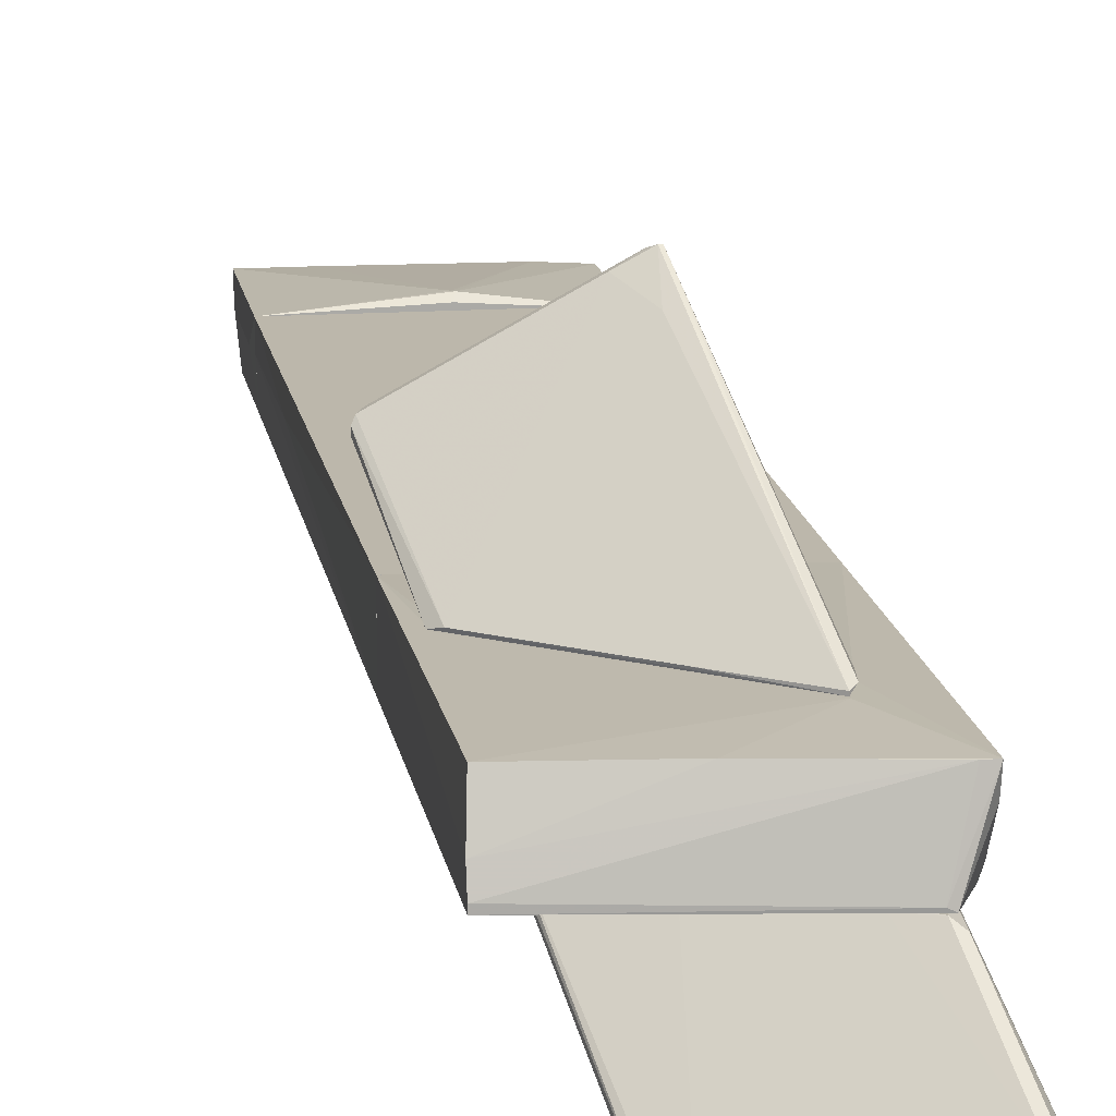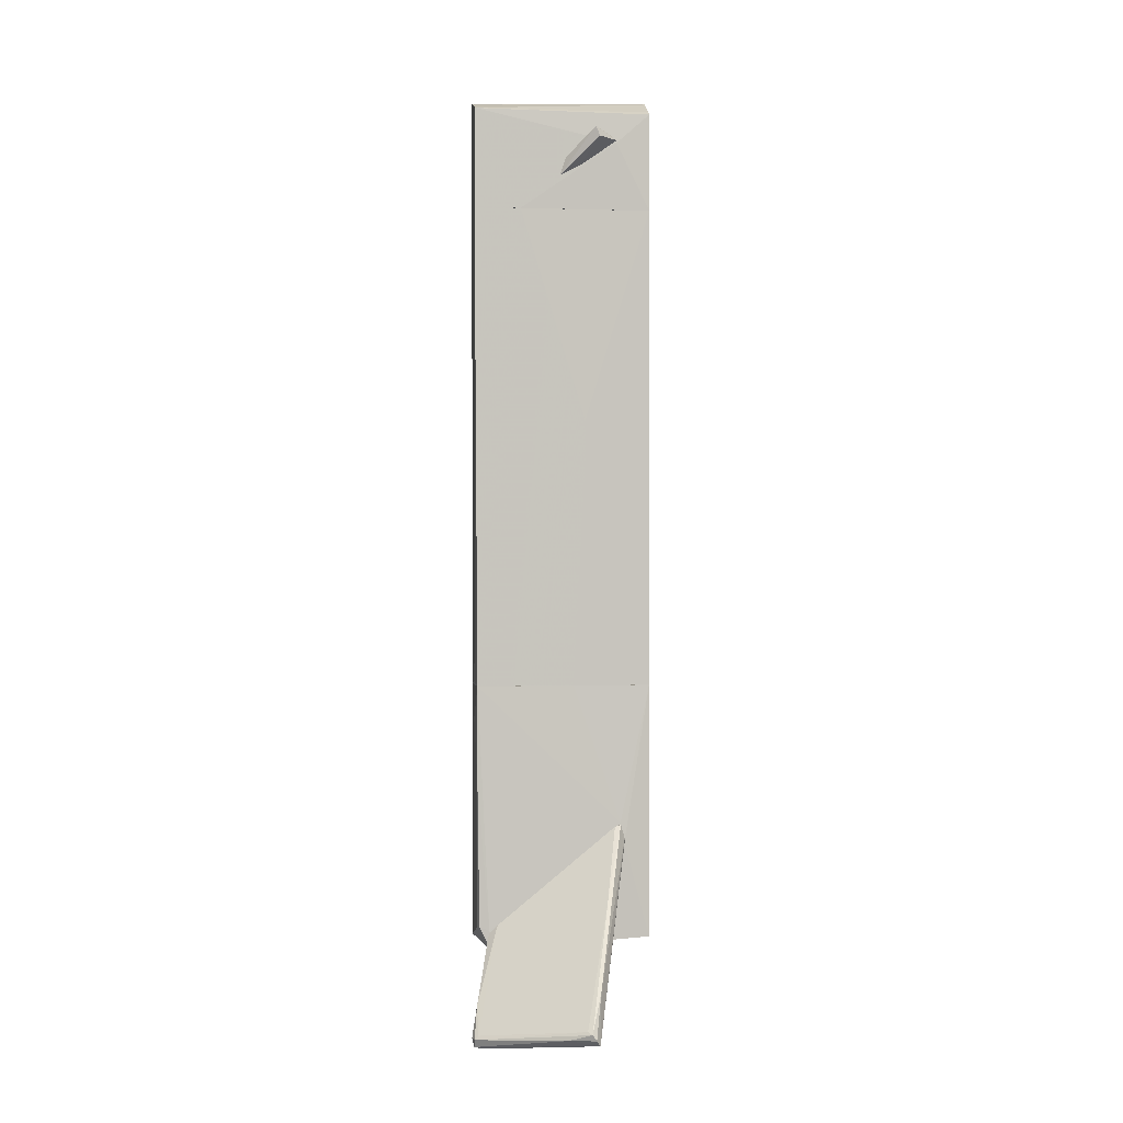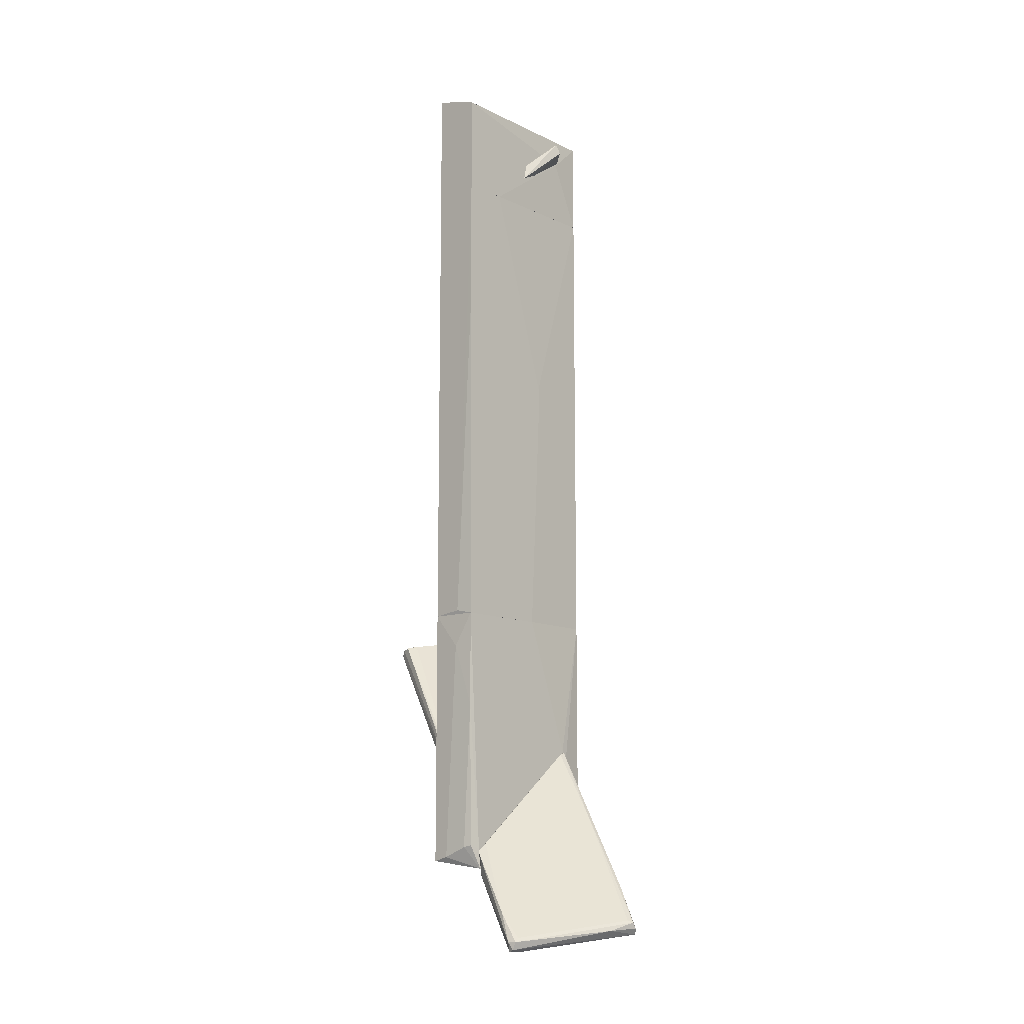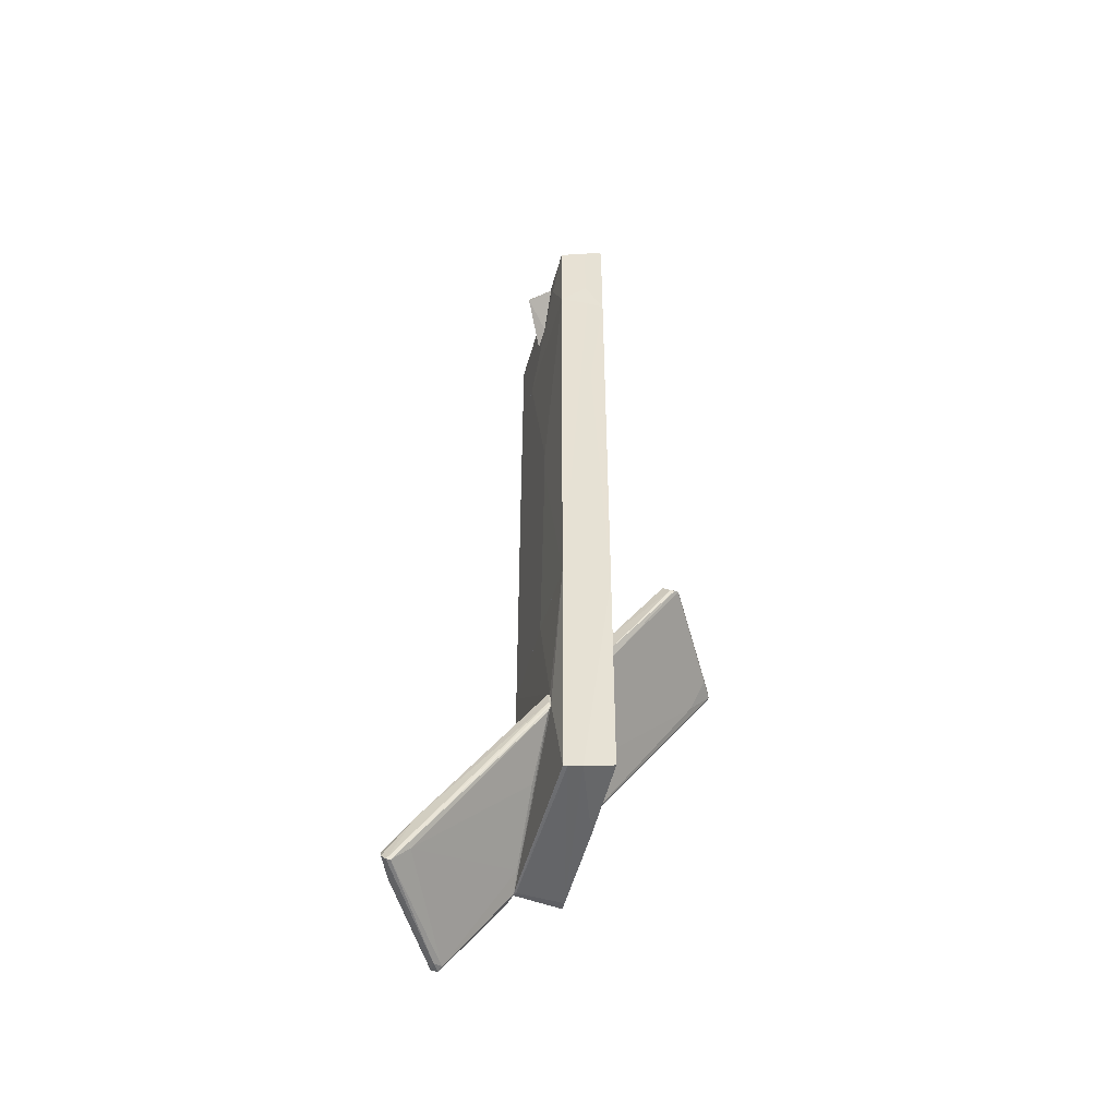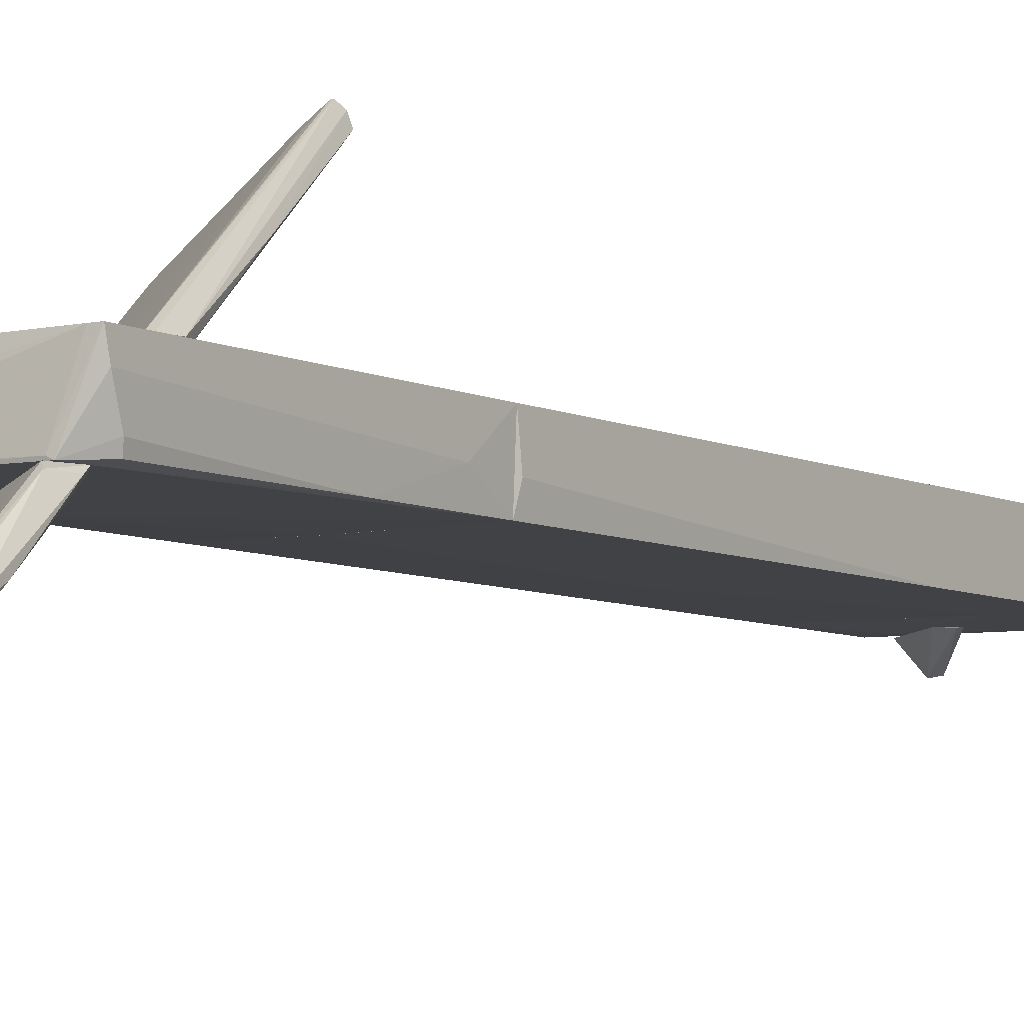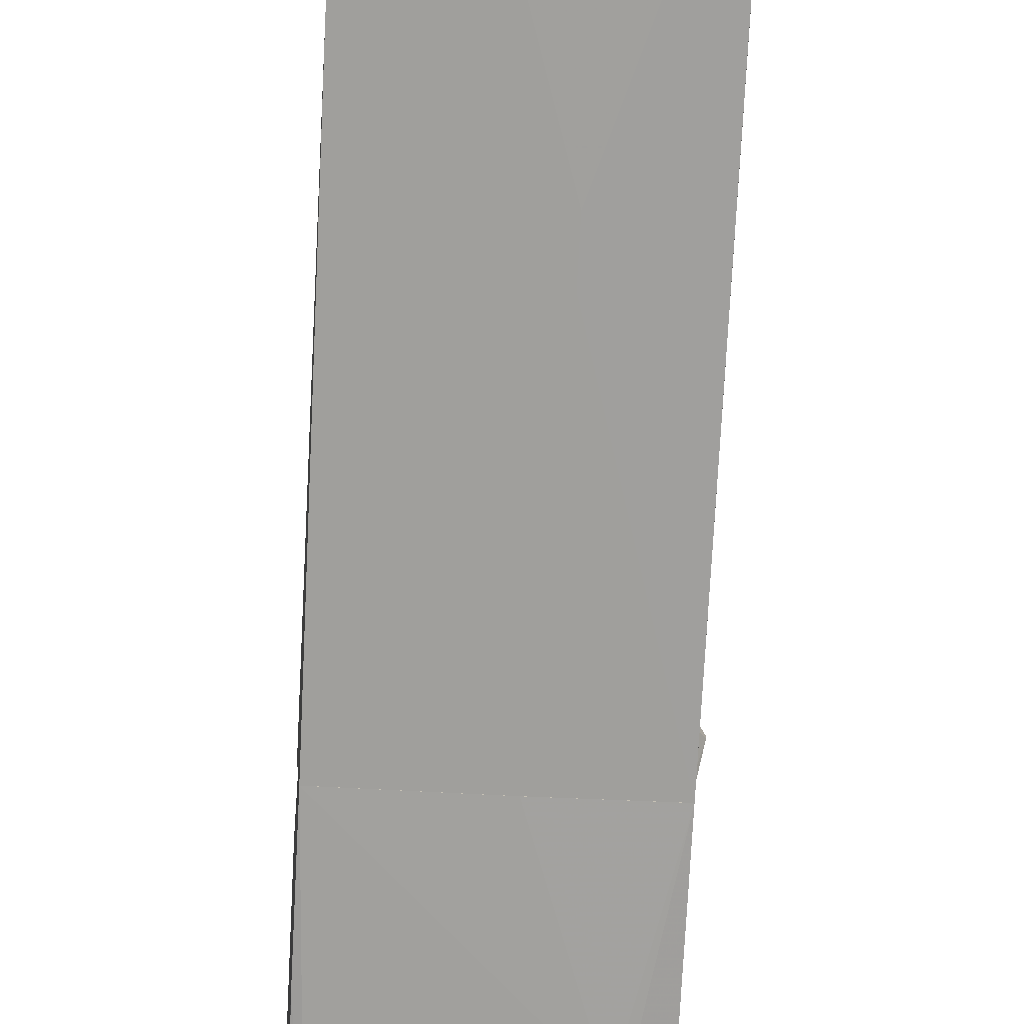
<metadata>
{"format":"obj","ext":"obj","renderer":"f3d","projection":"perspective","resolution":1024,"background":"white","views":[{"elev":14.5,"azim":-8.6,"up":"+Z"},{"elev":0.6,"azim":173.5,"up":"+Y"},{"elev":-11.7,"azim":132.6,"up":"+Y"},{"elev":-50.4,"azim":-104.6,"up":"+Y"},{"elev":-6.5,"azim":34.8,"up":"+Z"},{"elev":-71.2,"azim":177.0,"up":"+Z"}]}
</metadata>
<code>
o convex_0
v 1.166 -6.291 -0.4539
v -0.8972 -4.876 -0.4243
v -0.8972 -4.876 -0.3947
v -0.2782 -7.44 -2.251
v -0.1603 -7.263 -2.369
v 1.313 -7.646 -1.249
v -0.7497 -4.641 -0.4243
v 1.431 -7.528 -1.426
v 1.048 -6.497 -0.3947
v -0.1308 -5.613 -0.4537
v 1.018 -6.085 -0.4243
v -0.2782 -7.204 -2.016
v 1.431 -7.646 -1.367
v -0.8381 -4.611 -0.3947
v -0.1015 -7.234 -2.31
v -0.2194 -7.351 -2.369
v -0.8674 -4.965 -0.4243
v 1.401 -7.676 -1.279
v 1.372 -7.116 -1.102
v 1.136 -6.202 -0.3947
v -0.2782 -7.44 -2.31
v -0.3371 -6.733 -1.986
v 1.136 -6.585 -0.4539
v 1.461 -7.528 -1.308
v 0.1639 -7.381 -2.192
v -0.5434 -5.613 -1.161
v 0.7827 -6.32 -0.4243
v -0.8381 -4.611 -0.4243
v -0.8972 -4.818 -0.4243
v 1.372 -7.47 -1.426
v 1.254 -7.676 -1.367
f 21 13 31
f 3 2 4
f 4 6 12
f 3 9 14
f 8 5 15
f 3 4 17
f 9 3 17
f 10 9 17
f 4 12 17
f 12 10 17
f 11 7 20
f 7 14 20
f 14 9 20
f 1 19 20
f 19 11 20
f 4 2 21
f 5 16 22
f 16 21 22
f 9 6 23
f 6 18 23
f 1 20 23
f 20 9 23
f 13 8 24
f 18 13 24
f 19 1 24
f 8 19 24
f 23 18 24
f 1 23 24
f 5 8 25
f 8 13 25
f 16 5 25
f 21 16 25
f 13 21 25
f 7 11 26
f 15 5 26
f 5 22 26
f 6 9 27
f 9 10 27
f 12 6 27
f 10 12 27
f 14 7 28
f 7 26 28
f 26 22 28
f 2 3 29
f 3 14 29
f 21 2 29
f 22 21 29
f 14 28 29
f 28 22 29
f 8 15 30
f 11 19 30
f 19 8 30
f 26 11 30
f 15 26 30
f 6 4 31
f 18 6 31
f 13 18 31
f 4 21 31
o convex_1
v 1.343 4.614 0.3421
v -1.31 2.491 0.1357
v -1.28 -2.518 -0.3358
v -1.28 -2.518 0.3715
v 1.313 -2.518 -0.3653
v 0.6648 4.613 -0.3653
v 1.342 -2.518 0.3421
v -1.28 4.613 -0.3358
v -1.31 4.613 0.3715
v 1.343 4.614 -0.3653
v 0.7237 4.613 0.3715
v -0.3076 0.9309 -0.3653
v 0.3405 -2.518 0.3715
v -0.1308 -2.518 -0.3653
v 1.342 -2.458 -0.09992
v -1.31 4.613 0.1062
v 1.342 2.58 -0.3653
v -0.3076 1.46 -0.3653
f 43 39 49
f 33 34 35
f 35 34 36
f 35 36 38
f 33 35 40
f 36 37 41
f 32 38 41
f 37 39 41
f 40 32 41
f 38 32 42
f 40 35 42
f 32 40 42
f 37 36 43
f 34 39 43
f 35 38 44
f 38 42 44
f 42 35 44
f 36 34 45
f 34 43 45
f 43 36 45
f 38 36 46
f 41 38 46
f 34 33 47
f 39 34 47
f 33 40 47
f 41 39 47
f 40 41 47
f 36 41 48
f 46 36 48
f 41 46 48
f 39 37 49
f 37 43 49
o convex_2
v 1.342 -3.02 -0.07046
v -1.28 -6.32 -0.3358
v -0.1899 -5.465 -0.3947
v 1.342 -6.35 0.3421
v -1.28 -2.518 0.3715
v -1.28 -2.518 -0.3358
v -1.251 -6.114 0.3715
v 1.107 -6.468 -0.3947
v 1.342 -2.518 0.3421
v 1.313 -2.518 -0.3652
v 0.871 -5.082 0.401
v 1.284 -6.114 -0.3652
v -0.8382 -4.581 -0.3947
v -1.103 -3.55 0.401
v 0.3406 -2.518 0.3715
v -0.1309 -2.518 -0.3652
v -0.04253 -6.231 0.3715
v 1.313 -6.143 -0.2474
v -1.28 -6.261 -0.07046
v 0.7827 -5.407 0.401
v -1.28 -6.32 -0.2767
v 1.342 -6.291 0.1063
v -0.897 -4.876 -0.3947
v 1.225 -6.35 0.3421
v 1.136 -6.173 -0.3947
v -1.133 -3.845 0.401
v 1.048 -6.468 -0.3652
v 1.313 -3.963 -0.3652
f 74 59 77
f 51 54 55
f 51 52 57
f 53 50 58
f 55 54 58
f 58 50 59
f 55 58 59
f 53 58 60
f 57 52 62
f 63 60 64
f 58 54 64
f 60 58 64
f 54 63 64
f 55 59 65
f 62 55 65
f 59 62 65
f 57 61 67
f 54 51 68
f 56 54 68
f 66 56 68
f 53 60 69
f 60 63 69
f 66 53 69
f 56 66 69
f 68 51 70
f 50 53 71
f 53 57 71
f 57 67 71
f 52 51 72
f 51 55 72
f 62 52 72
f 55 62 72
f 53 66 73
f 66 68 73
f 68 70 73
f 61 57 74
f 57 62 74
f 62 59 74
f 54 56 75
f 63 54 75
f 56 69 75
f 69 63 75
f 51 57 76
f 57 53 76
f 70 51 76
f 53 73 76
f 73 70 76
f 59 50 77
f 67 61 77
f 50 71 77
f 71 67 77
f 61 74 77
o convex_3
v 0.6058 -3.963 1.226
v -1.428 -2.666 1.197
v -1.428 -2.666 1.256
v 0.7825 -5.377 0.401
v 0.2226 -2.902 2.258
v -1.133 -3.167 0.6369
v 0.1931 -2.754 1.992
v -1.074 -3.874 0.4306
v 0.8414 -5.023 0.401
v -1.221 -2.548 1.138
v -1.103 -3.491 0.401
v 0.7825 -5.377 0.4306
v -0.04247 -2.872 2.11
v -1.339 -2.577 1.344
v 0.8414 -5.318 0.4601
v 0.2816 -2.813 2.199
v -1.162 -3.786 0.401
v 0.311 -2.784 2.081
v -1.339 -2.548 1.109
v 0.8711 -5.082 0.4601
v -1.398 -2.637 1.315
v 0.04596 -4.787 0.4306
v -1.015 -3.521 0.401
v -1.221 -2.607 1.079
v 0.2521 -2.902 2.258
v 0.1931 -3.226 1.963
v 0.1931 -2.754 2.051
v 0.1636 -2.843 2.228
f 102 93 105
f 86 81 88
f 81 86 92
f 89 81 92
f 80 79 94
f 85 80 94
f 81 85 94
f 79 88 94
f 88 81 94
f 78 86 95
f 86 84 95
f 93 78 95
f 79 80 96
f 88 79 96
f 83 88 96
f 91 87 96
f 86 78 97
f 92 86 97
f 78 93 97
f 80 85 98
f 85 90 98
f 96 80 98
f 91 96 98
f 85 81 99
f 81 89 99
f 88 83 100
f 86 88 100
f 84 86 101
f 87 84 101
f 83 96 101
f 96 87 101
f 100 83 101
f 86 100 101
f 82 89 102
f 89 92 102
f 92 97 102
f 97 93 102
f 89 82 103
f 82 90 103
f 90 85 103
f 85 99 103
f 99 89 103
f 84 87 104
f 87 91 104
f 91 93 104
f 95 84 104
f 93 95 104
f 90 82 105
f 93 91 105
f 98 90 105
f 91 98 105
f 82 102 105
o convex_4
v -0.2194 5.262 -0.3653
v -0.4256 5.793 -0.6304
v -0.4256 5.793 -0.6894
v -0.7793 5.645 -0.3948
v -0.01314 5.38 -0.3653
v -0.4845 5.645 -0.7189
v -0.6318 5.763 -0.3653
v 0.07529 5.115 -0.3948
f 106 111 113
f 108 107 110
f 109 108 111
f 106 109 111
f 107 108 112
f 108 109 112
f 109 106 112
f 106 110 112
f 110 107 112
f 110 106 113
f 108 110 113
f 111 108 113
o convex_5
v -0.7791 5.616 -0.3653
v -0.7202 6.353 0.3715
v -0.7202 6.353 0.342
v 1.343 4.614 -0.3653
v -1.31 4.614 0.3715
v 1.343 6.294 0.342
v 1.343 4.614 0.3419
v 1.343 6.087 -0.3653
v -1.28 4.614 -0.3357
v -1.28 6.058 -0.3357
v 0.1047 4.703 0.4894
v -1.31 6.353 0.3715
v 0.8709 6.294 0.3715
v -1.31 6.353 0.3126
v -1.31 5.086 0.07673
v 0.6645 4.614 -0.3653
v 0.07536 4.614 0.4305
v 1.343 6.235 0.1062
v 0.07536 4.732 0.4894
v -1.28 6.117 -0.2178
v -1.31 6.235 0.07673
f 128 127 134
f 116 115 119
f 117 119 120
f 118 117 120
f 117 114 121
f 119 117 121
f 117 118 122
f 121 114 123
f 114 122 123
f 120 119 124
f 115 116 125
f 119 115 126
f 124 119 126
f 116 121 127
f 125 116 127
f 118 125 127
f 122 118 128
f 123 122 128
f 118 127 128
f 114 117 129
f 122 114 129
f 117 122 129
f 118 120 130
f 124 118 130
f 120 124 130
f 116 119 131
f 121 116 131
f 119 121 131
f 118 124 132
f 115 125 132
f 125 118 132
f 126 115 132
f 124 126 132
f 121 123 133
f 127 121 133
f 123 127 133
f 127 123 134
f 123 128 134

</code>
